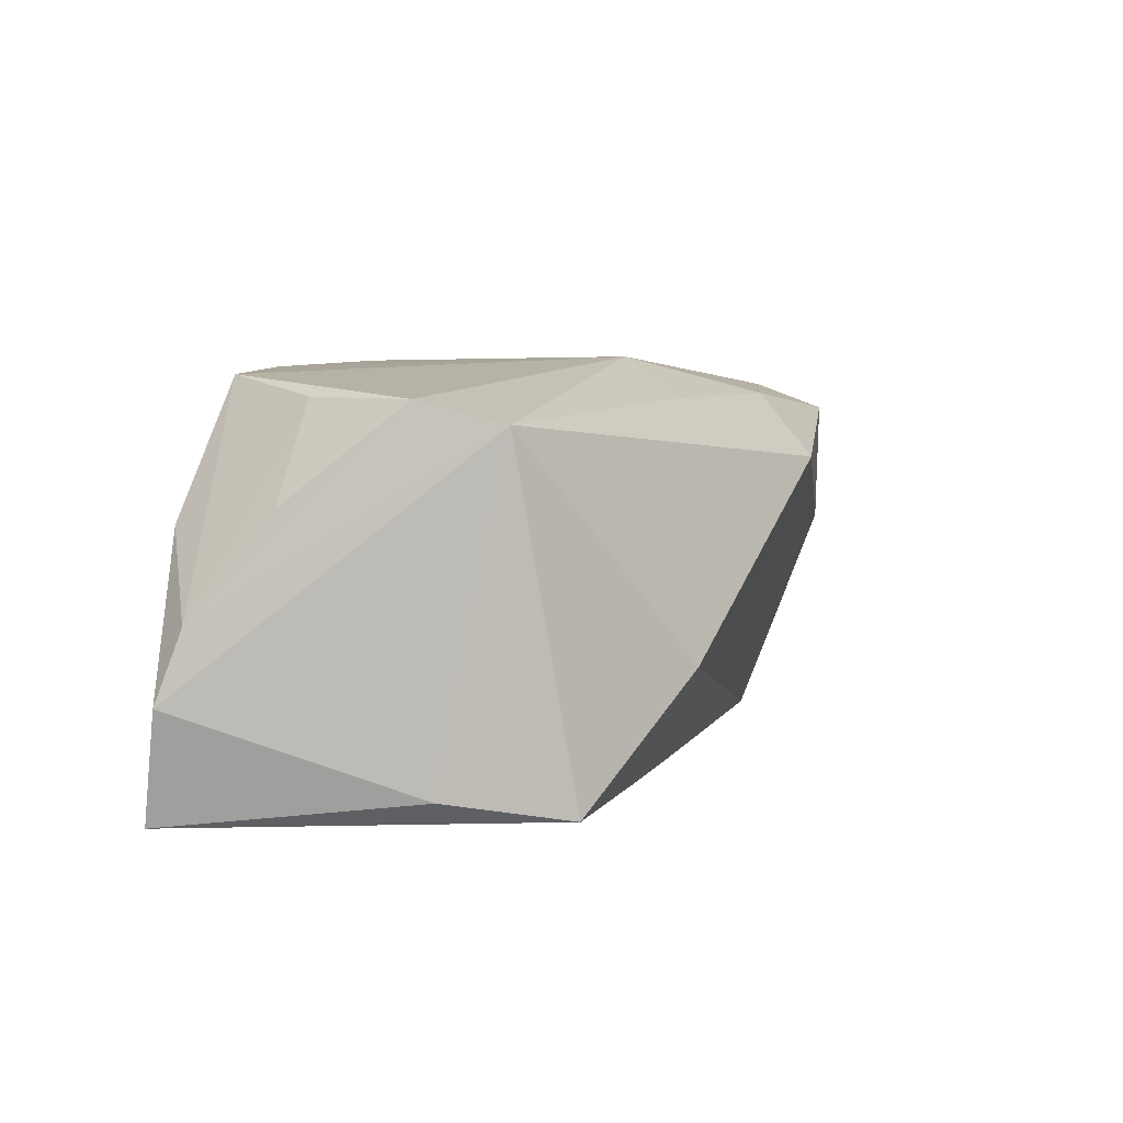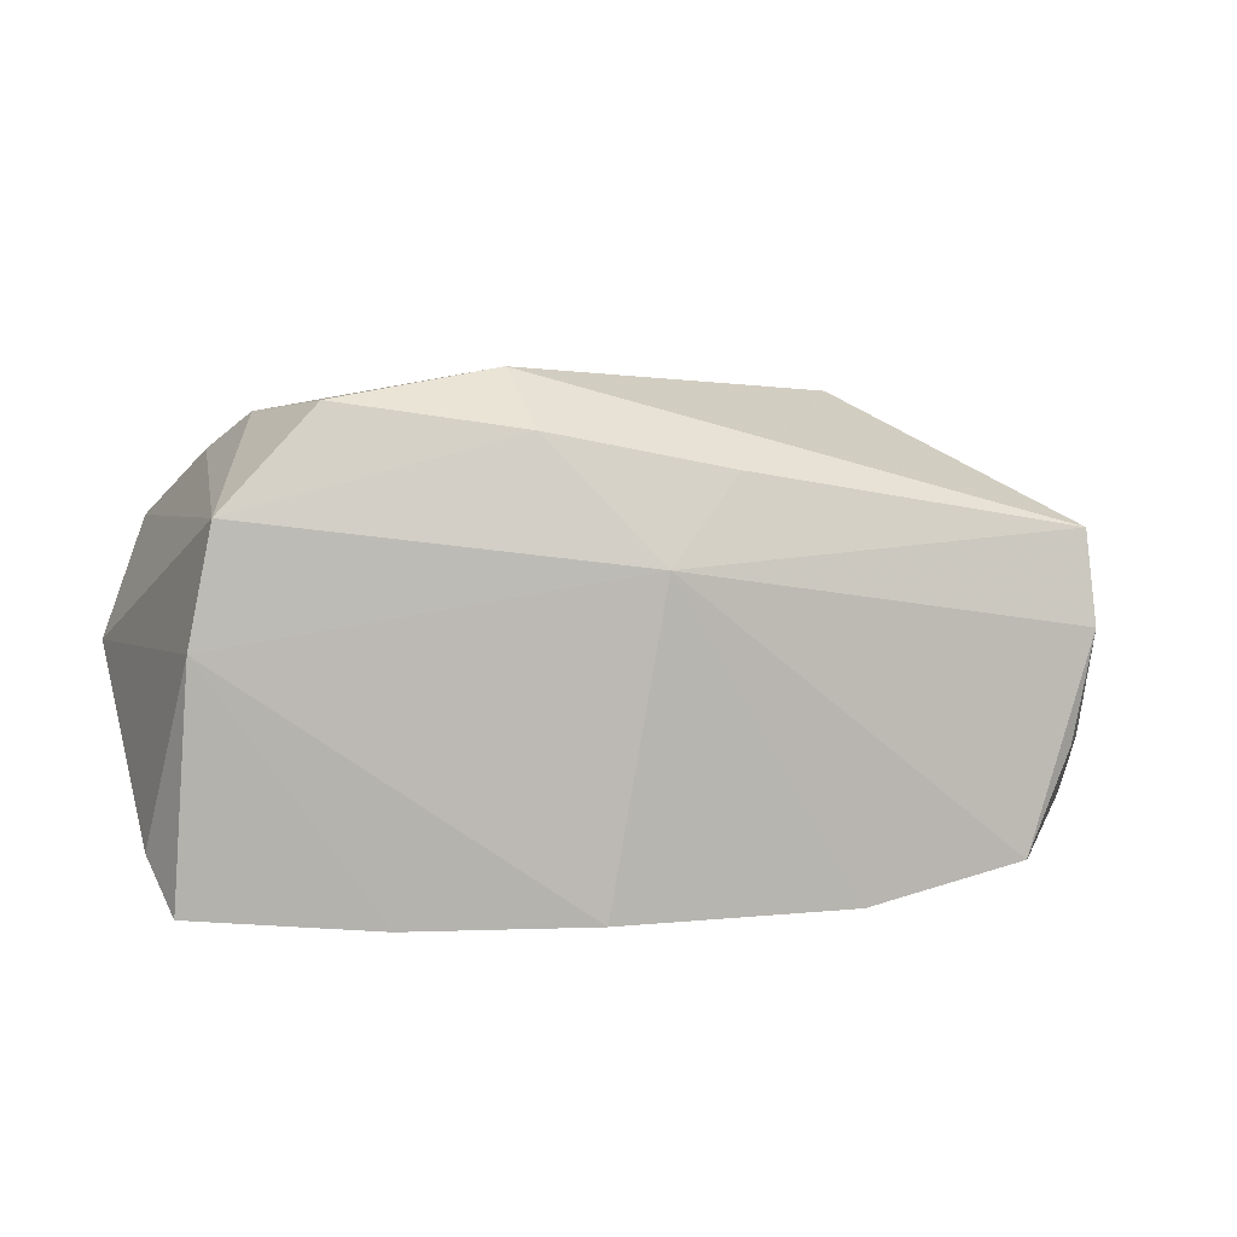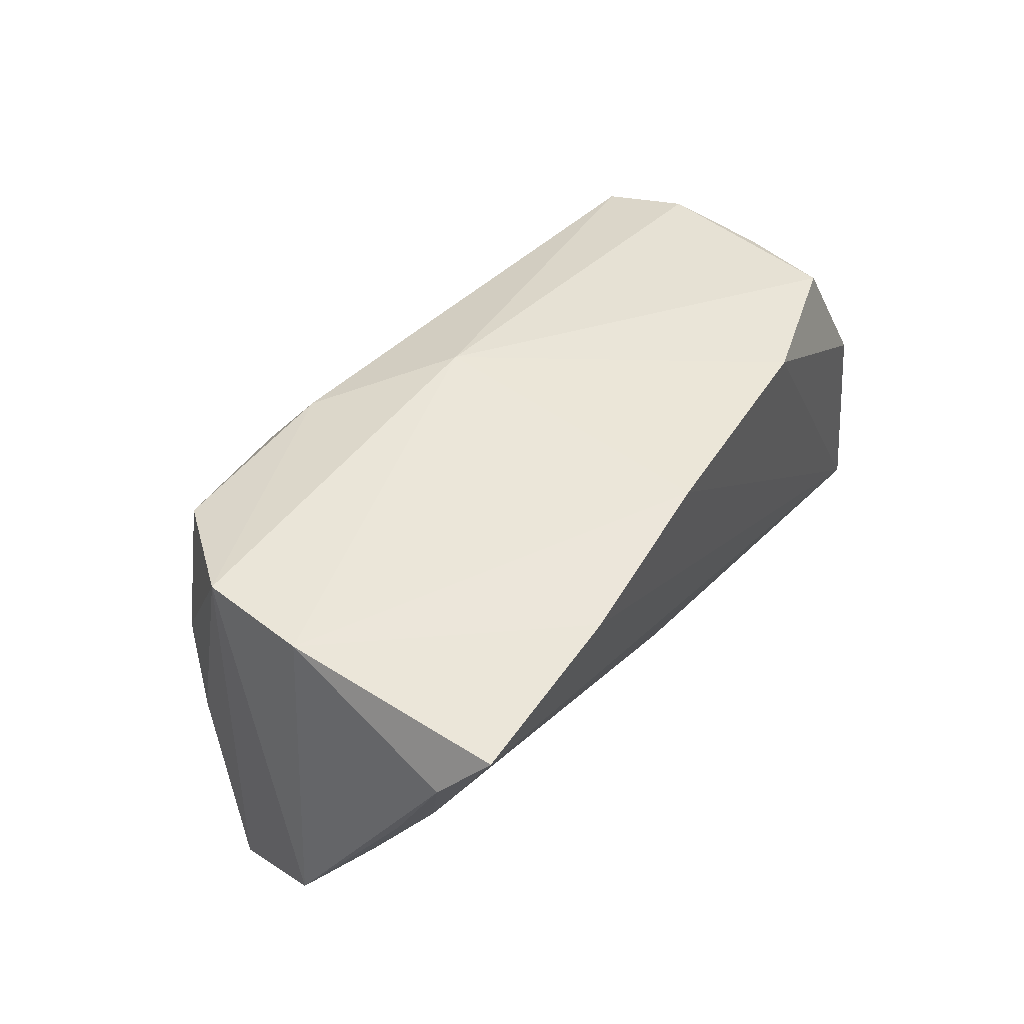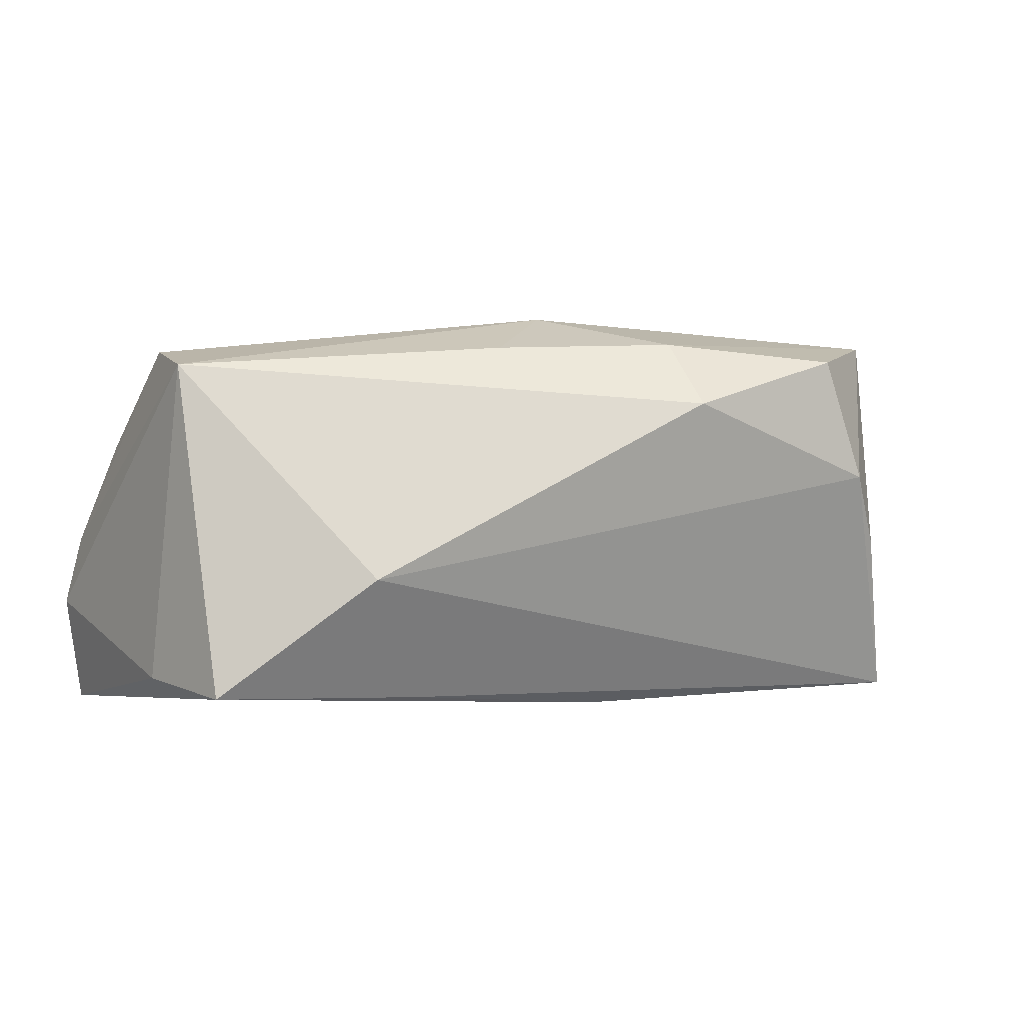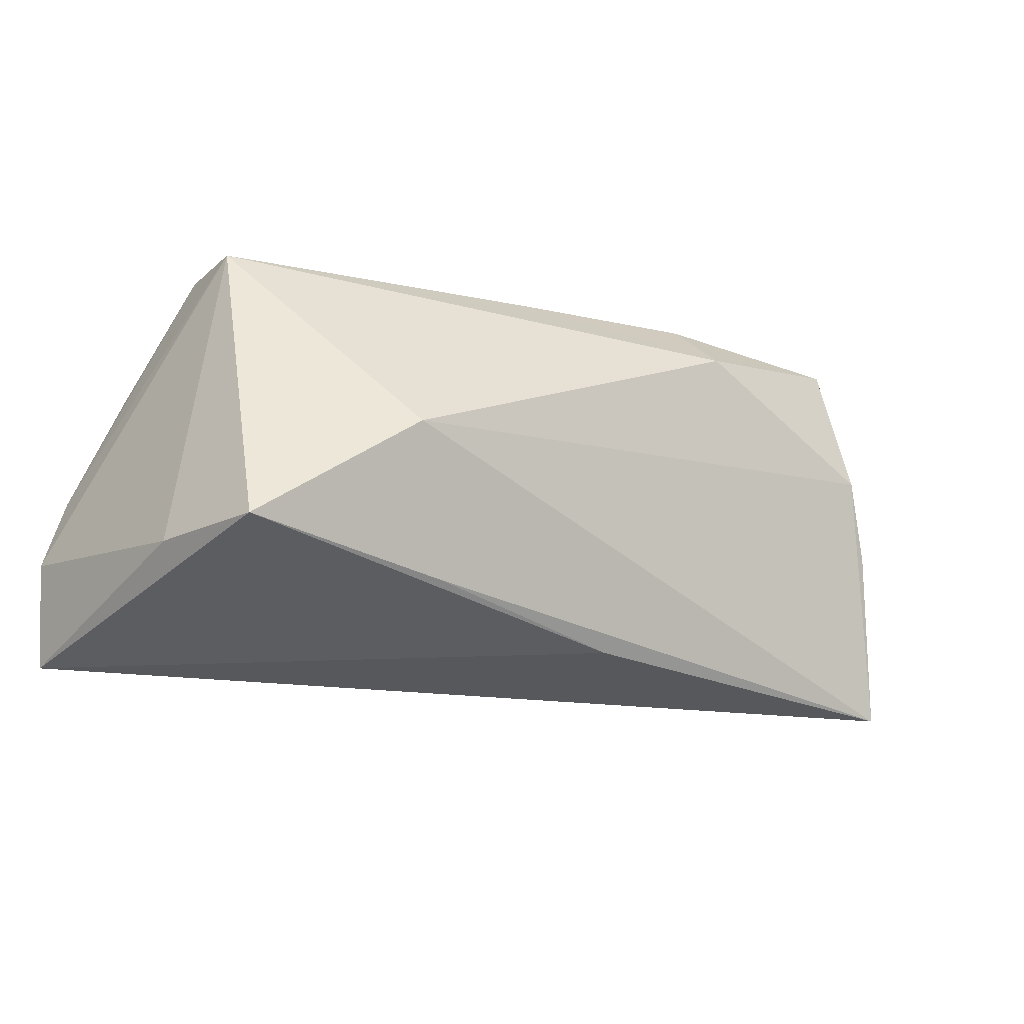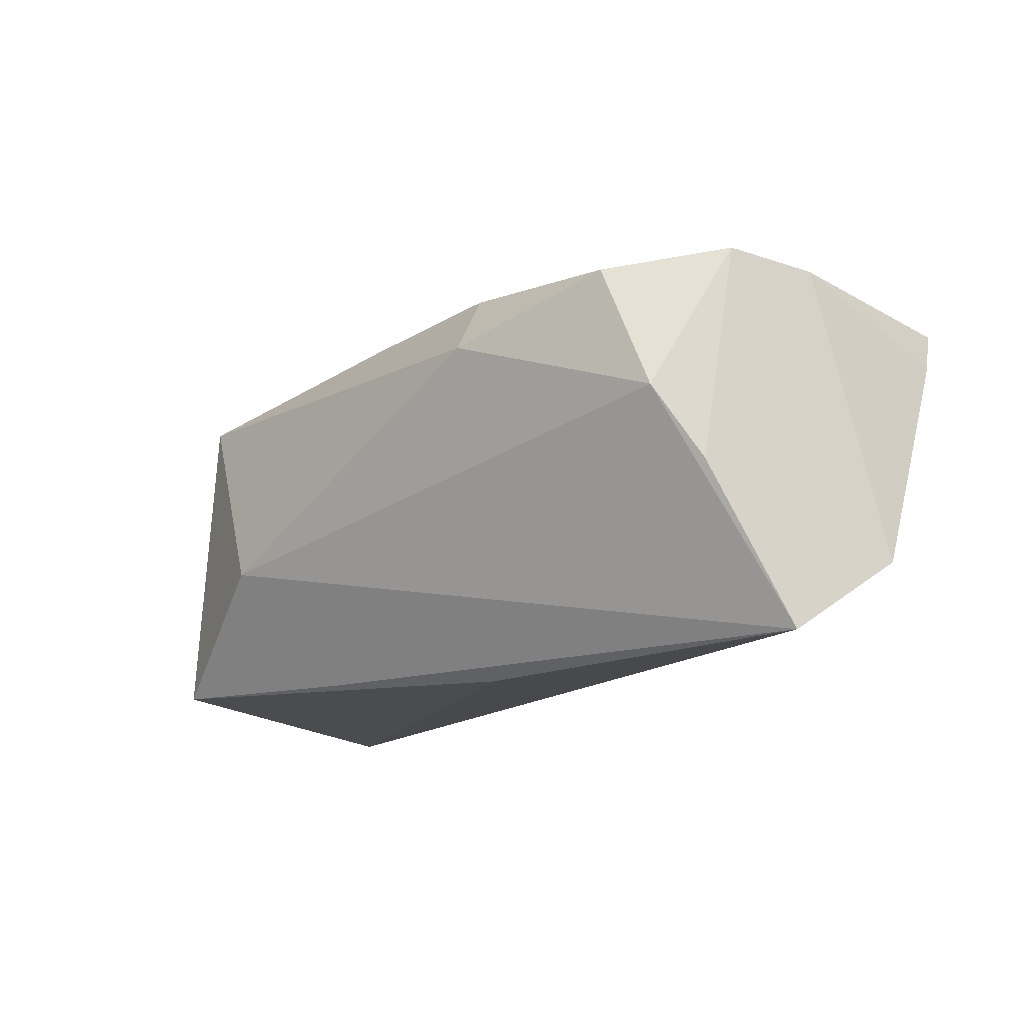
<metadata>
{"format":"obj","ext":"obj","renderer":"f3d","projection":"perspective","resolution":1024,"background":"white","views":[{"elev":4.0,"azim":108.6,"up":"+Z"},{"elev":7.4,"azim":-12.9,"up":"+Y"},{"elev":47.4,"azim":-60.1,"up":"+Z"},{"elev":-1.9,"azim":159.0,"up":"+Z"},{"elev":-32.4,"azim":149.8,"up":"+Z"},{"elev":-13.8,"azim":-140.2,"up":"+Z"}]}
</metadata>
<code>
v -0.05487 -0.02495 0.02112
v -0.04909 0.02295 -0.005453
v -0.002432 0.01118 0.02575
v -0.05013 0.01743 0.02285
v -0.05613 -0.01755 0.007369
v 0.05211 -0.01199 0.008064
v -0.01773 0.03251 0.01269
v -0.03845 0.02926 0.01929
v -0.009256 -0.0272 0.02572
v 0.006895 0.02132 0.0203
v 0.03987 -0.02302 0.02292
v -0.05811 -0.0135 0.003685
v 0.04741 -0.02688 0.005763
v 0.05556 -0.02166 -0.004854
v -0.053 0.003406 0.02302
v 0.05717 -0.02451 -0.01381
v -0.01579 0.02591 0.02114
v -0.05708 -0.009119 -0.005418
v -0.03212 -0.02697 0.02355
v -0.009115 0.01493 -0.02768
v -0.05555 0.01385 -0.02587
v 0.02027 -0.0272 0.02424
v 0.04894 0.002776 0.01993
v 0.02613 0.02877 -0.01067
v 0.05453 -0.0272 -0.02768
v 0.03078 -0.02435 -0.02264
v 0.001233 -0.01983 -0.01852
v 0.04863 0.01399 0.01718
v 0.01757 0.01856 -0.02615
v -0.06115 -2.801e-05 -0.01617
v -0.04451 0.02753 0.003646
v 0.04608 -0.01068 0.02026
v 0.05019 0.00587 -0.02365
v 0.04483 0.02058 -0.02576
v -0.05752 -0.01913 0.01466
f 21 25 30
f 16 25 33
f 33 25 34
f 33 28 16
f 34 28 33
f 7 28 24
f 24 28 34
f 3 15 9
f 30 25 27
f 19 25 9
f 19 1 25
f 9 15 19
f 15 1 19
f 35 15 30
f 35 1 15
f 34 25 20
f 25 21 20
f 13 25 16
f 7 24 31
f 31 21 2
f 31 24 21
f 28 3 23
f 23 3 11
f 15 3 4
f 30 15 4
f 4 31 2
f 4 21 30
f 2 21 4
f 17 4 3
f 5 27 1
f 1 35 5
f 25 1 26
f 26 27 25
f 1 27 26
f 34 20 29
f 29 20 21
f 29 24 34
f 21 24 29
f 22 13 11
f 22 3 9
f 11 3 22
f 9 25 22
f 25 13 22
f 32 23 11
f 6 23 32
f 14 23 6
f 14 13 16
f 16 28 14
f 28 23 14
f 11 13 14
f 14 32 11
f 6 32 14
f 10 3 28
f 10 17 3
f 10 28 7
f 7 17 10
f 8 17 7
f 4 17 8
f 7 31 8
f 31 4 8
f 30 27 18
f 18 5 30
f 27 5 18
f 12 35 30
f 30 5 12
f 12 5 35

</code>
